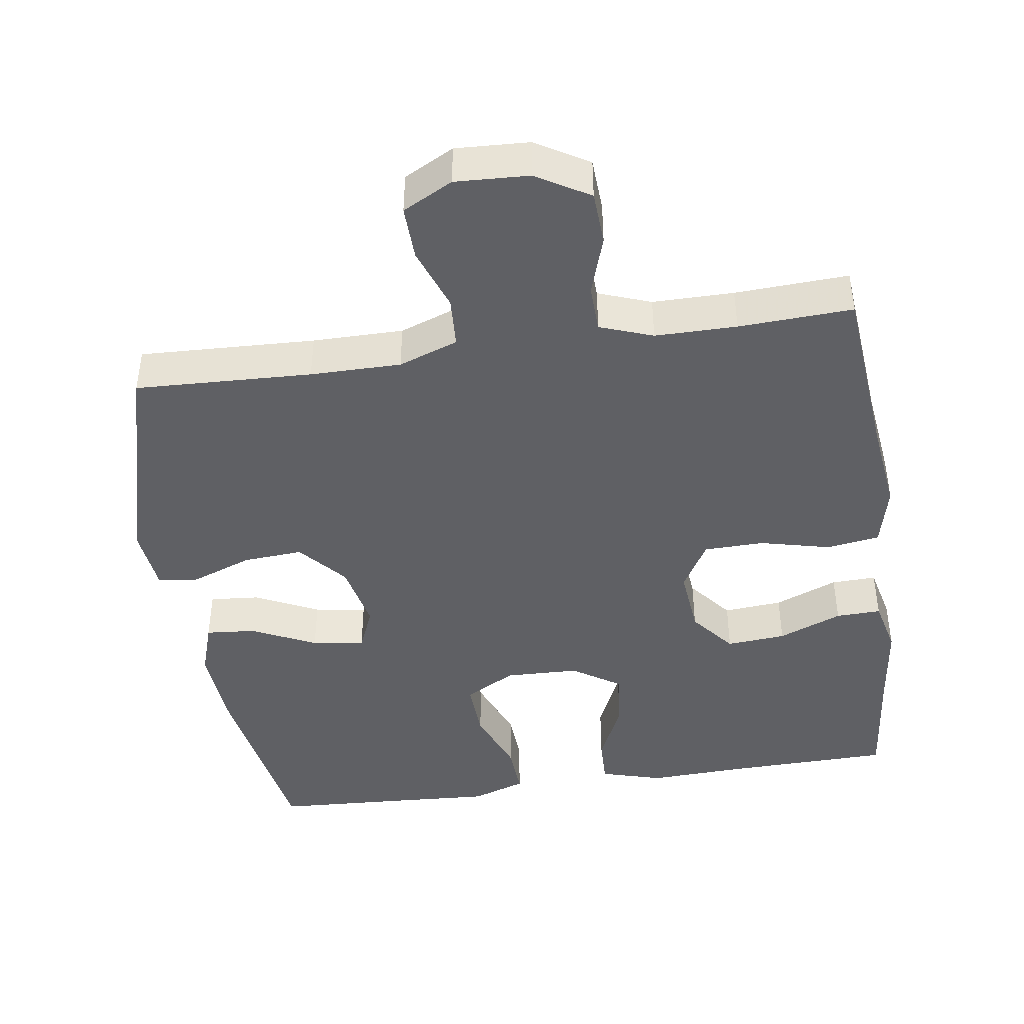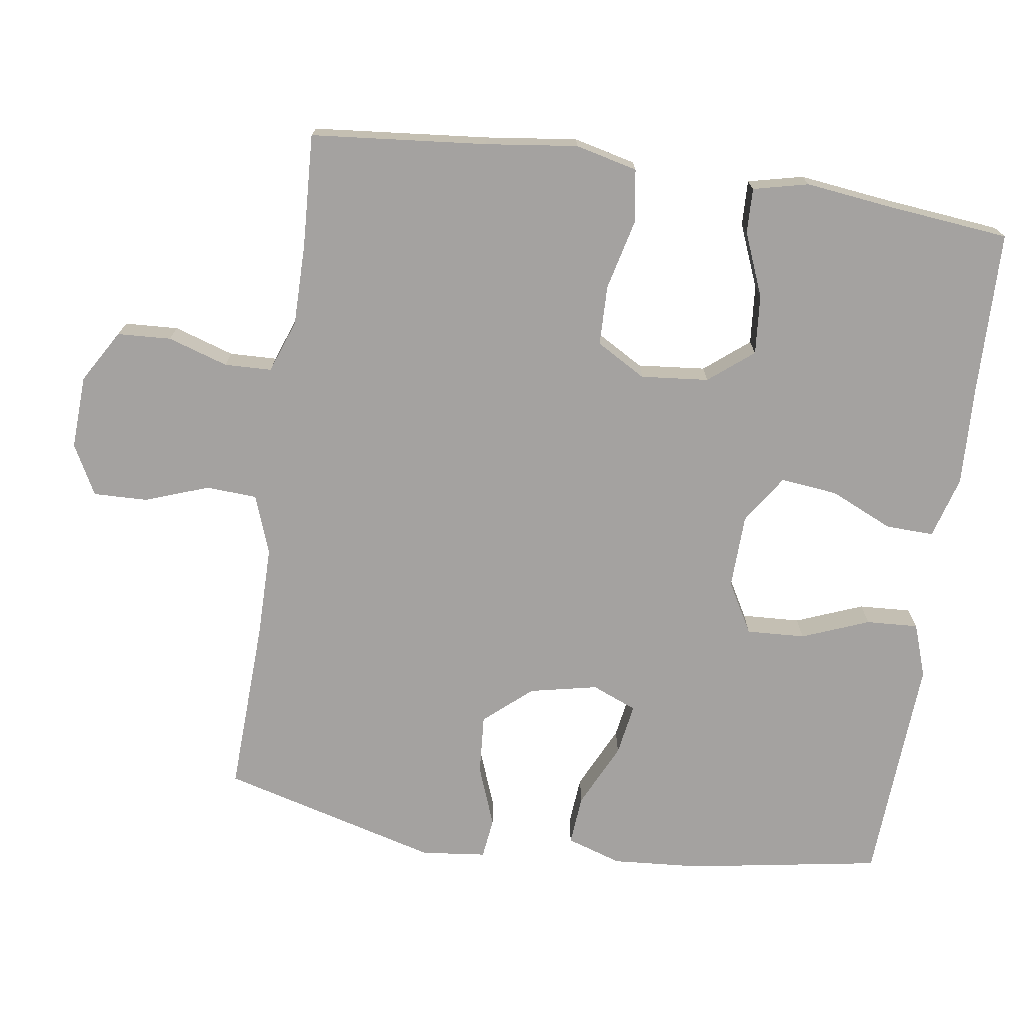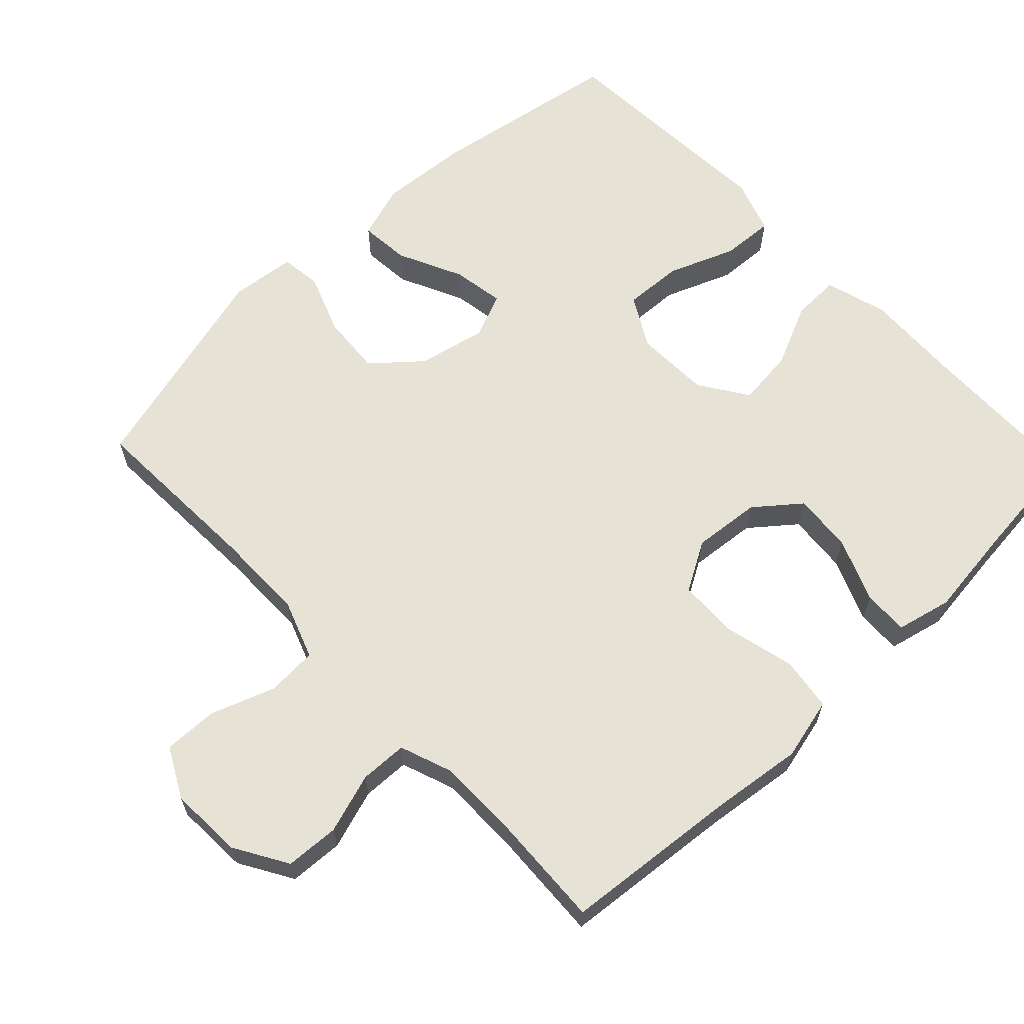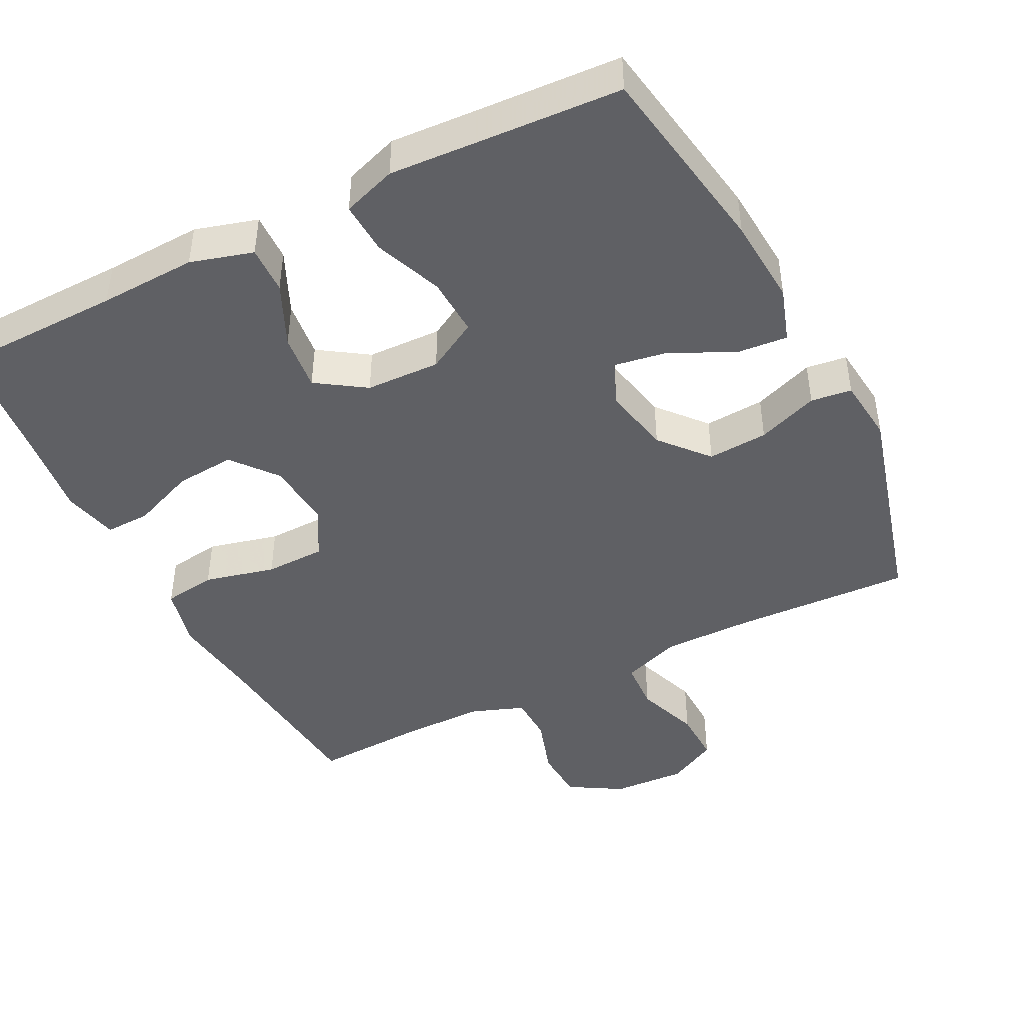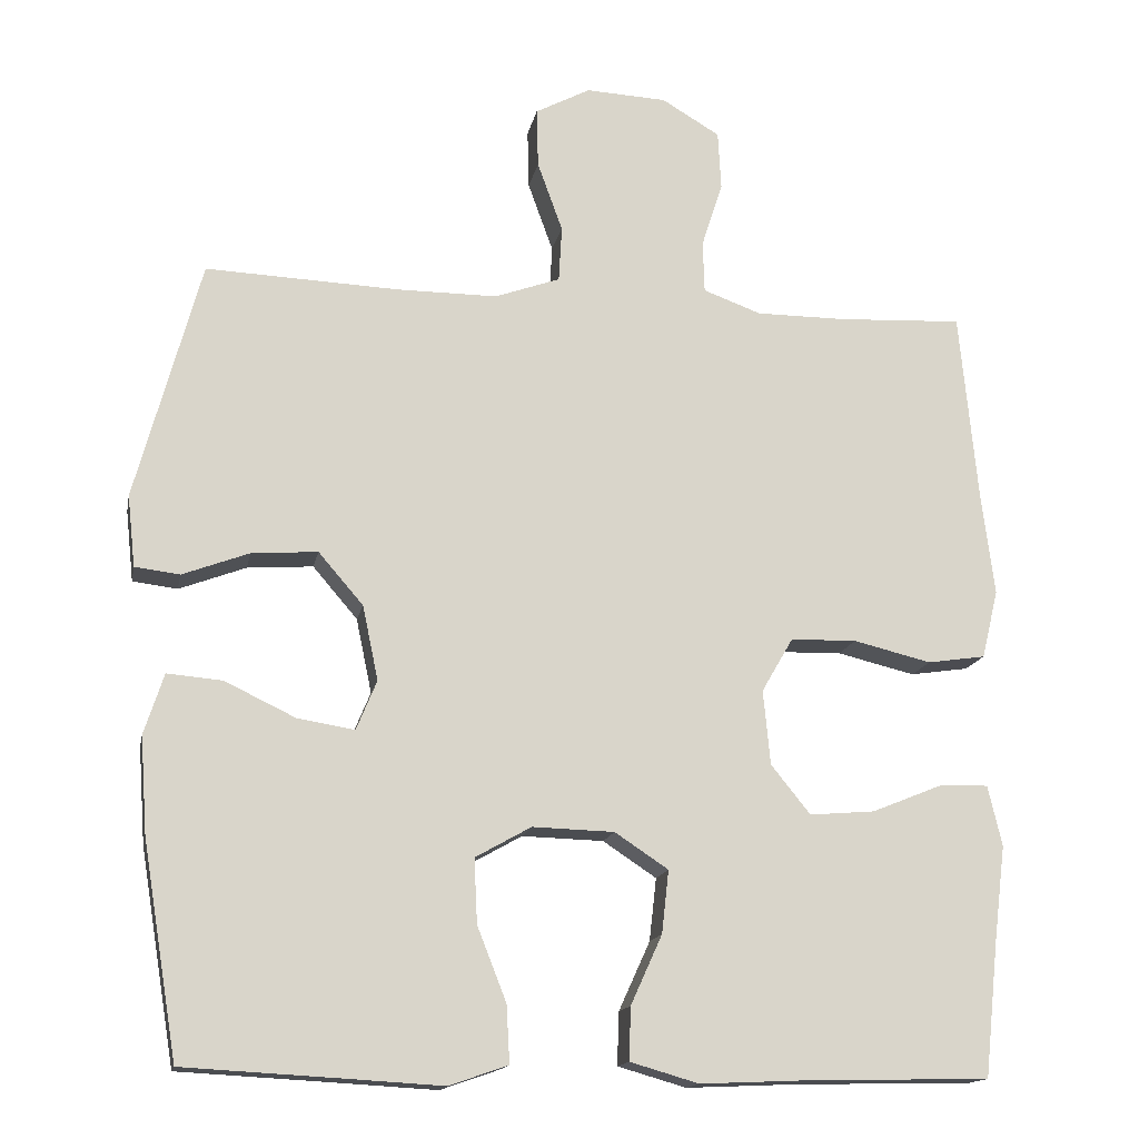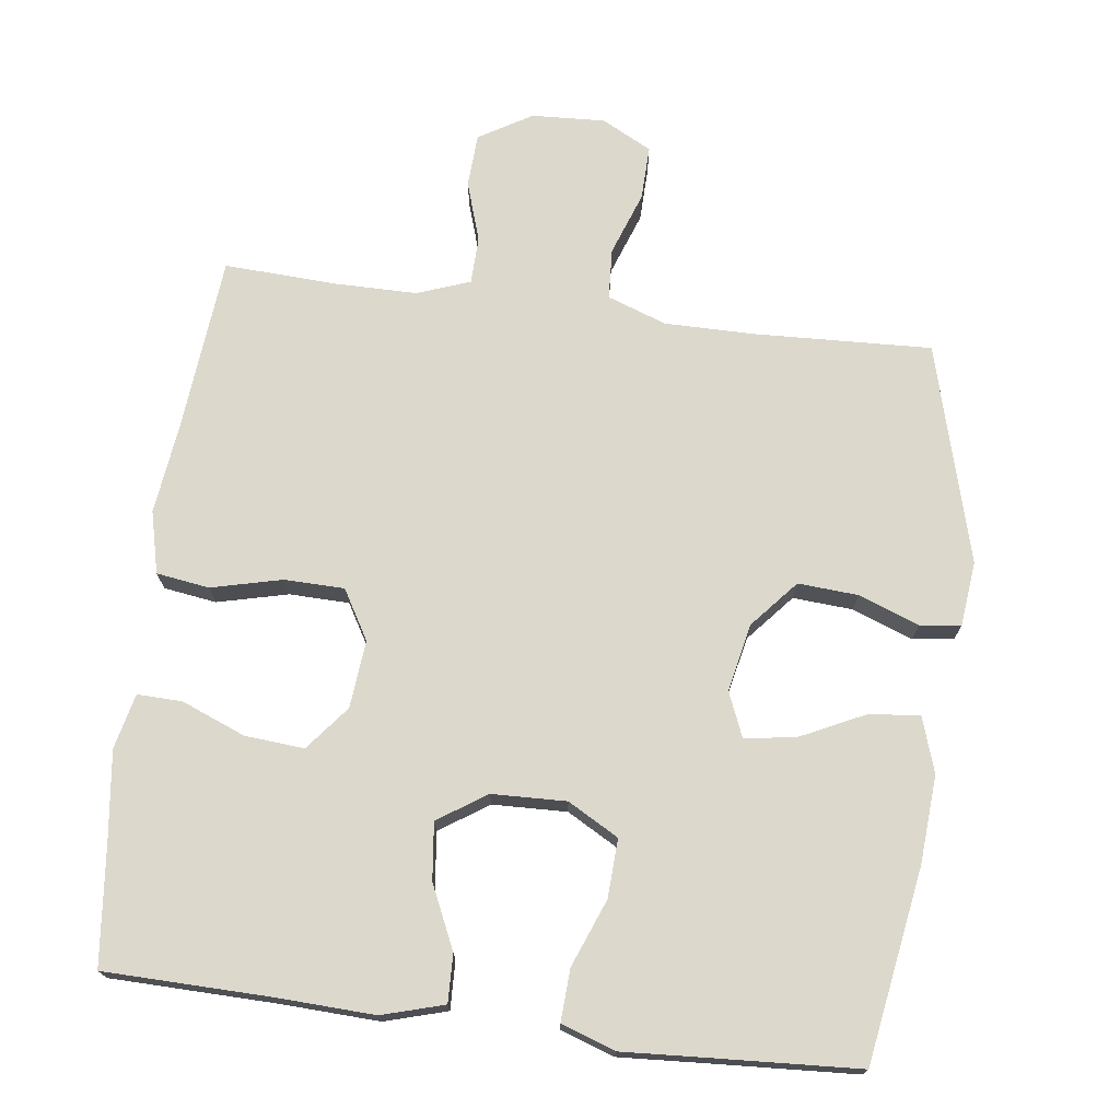
<metadata>
{"format":"obj","ext":"obj","renderer":"f3d","projection":"perspective","resolution":1024,"background":"white","views":[{"elev":-43.5,"azim":8.4,"up":"+Y"},{"elev":-72.7,"azim":81.7,"up":"+Y"},{"elev":63.4,"azim":46.5,"up":"+Y"},{"elev":-44.5,"azim":-153.2,"up":"+Y"},{"elev":-15.3,"azim":-10.9,"up":"+Z"},{"elev":72.7,"azim":-172.8,"up":"+Y"}]}
</metadata>
<code>
v -0.5 0.07 -0.5
v -0.545 0.07 -0.229
v -0.554 0.07 -0.106
v -0.529 0.07 -0.029
v -0.459 0.07 -0.035
v -0.369 0.07 -0.078
v -0.296 0.07 -0.09
v -0.27 0.07 -0.027
v -0.29 0.07 0.068
v -0.347 0.07 0.134
v -0.431 0.07 0.128
v -0.516 0.07 0.096
v -0.573 0.07 0.103
v -0.583 0.07 0.194
v -0.5 0.07 0.5
v -0.253 0.07 0.49
v -0.126 0.07 0.49
v -0.043 0.07 0.52
v -0.039 0.07 0.591
v -0.071 0.07 0.68
v -0.073 0.07 0.756
v -0.003 0.07 0.793
v 0.1 0.07 0.788
v 0.174 0.07 0.744
v 0.178 0.07 0.669
v 0.151 0.07 0.585
v 0.153 0.07 0.519
v 0.227 0.07 0.492
v 0.341 0.07 0.492
v 0.5 0.07 0.5
v 0.523 0.07 0.254
v 0.539 0.07 0.126
v 0.518 0.07 0.039
v 0.444 0.07 0.028
v 0.345 0.07 0.052
v 0.261 0.07 0.05
v 0.221 0.07 -0.019
v 0.23 0.07 -0.114
v 0.28 0.07 -0.176
v 0.363 0.07 -0.169
v 0.452 0.07 -0.133
v 0.515 0.07 -0.131
v 0.533 0.07 -0.208
v 0.518 0.07 -0.329
v 0.5 0.07 -0.5
v 0.268 0.07 -0.505
v 0.132 0.07 -0.511
v 0.045 0.07 -0.486
v 0.047 0.07 -0.419
v 0.087 0.07 -0.331
v 0.096 0.07 -0.251
v 0.028 0.07 -0.206
v -0.076 0.07 -0.203
v -0.147 0.07 -0.243
v -0.143 0.07 -0.325
v -0.106 0.07 -0.419
v -0.102 0.07 -0.492
v -0.177 0.07 -0.518
v -0.298 0.07 -0.511
v -0.5 0 -0.5
v -0.545 0 -0.229
v -0.554 0 -0.106
v -0.529 0 -0.029
v -0.459 0 -0.035
v -0.369 0 -0.078
v -0.296 0 -0.09
v -0.27 0 -0.027
v -0.29 0 0.068
v -0.347 0 0.134
v -0.431 0 0.128
v -0.516 0 0.096
v -0.573 0 0.103
v -0.583 0 0.194
v -0.5 0 0.5
v -0.253 0 0.49
v -0.126 0 0.49
v -0.043 0 0.52
v -0.039 0 0.591
v -0.071 0 0.68
v -0.073 0 0.756
v -0.003 0 0.793
v 0.1 0 0.788
v 0.174 0 0.744
v 0.178 0 0.669
v 0.151 0 0.585
v 0.153 0 0.519
v 0.227 0 0.492
v 0.341 0 0.492
v 0.5 0 0.5
v 0.523 0 0.254
v 0.539 0 0.126
v 0.518 0 0.039
v 0.444 0 0.028
v 0.345 0 0.052
v 0.261 0 0.05
v 0.221 0 -0.019
v 0.23 0 -0.114
v 0.28 0 -0.176
v 0.363 0 -0.169
v 0.452 0 -0.133
v 0.515 0 -0.131
v 0.533 0 -0.208
v 0.518 0 -0.329
v 0.5 0 -0.5
v 0.268 0 -0.505
v 0.132 0 -0.511
v 0.045 0 -0.486
v 0.047 0 -0.419
v 0.087 0 -0.331
v 0.096 0 -0.251
v 0.028 0 -0.206
v -0.076 0 -0.203
v -0.147 0 -0.243
v -0.143 0 -0.325
v -0.106 0 -0.419
v -0.102 0 -0.492
v -0.177 0 -0.518
v -0.298 0 -0.511
f 56 57 58 59
f 55 56 59 1
f 54 55 1 2
f 53 54 2 3
f 52 53 3 4
f 47 48 49 50
f 46 47 50 51
f 44 45 46 51
f 43 44 51 52
f 40 41 42 43
f 39 40 43 52
f 32 33 34 35
f 31 32 35 36
f 29 30 31 36
f 28 29 36 37
f 23 24 25 26
f 23 26 27
f 22 23 27
f 19 20 21 22
f 18 19 22 27
f 17 18 27 28
f 13 14 15 16
f 11 12 13 16
f 10 11 16 17
f 9 10 17 28
f 4 5 6
f 52 4 6
f 52 6 7
f 38 39 52 7
f 37 38 7 8
f 8 9 28 37
f 118 117 116 115
f 60 118 115 114
f 61 60 114 113
f 62 61 113 112
f 63 62 112 111
f 109 108 107 106
f 110 109 106 105
f 110 105 104 103
f 111 110 103 102
f 102 101 100 99
f 111 102 99 98
f 94 93 92 91
f 95 94 91 90
f 95 90 89 88
f 96 95 88 87
f 85 84 83 82
f 86 85 82
f 86 82 81
f 81 80 79 78
f 86 81 78 77
f 87 86 77 76
f 75 74 73 72
f 75 72 71 70
f 76 75 70 69
f 87 76 69 68
f 65 64 63
f 65 63 111
f 66 65 111
f 66 111 98 97
f 67 66 97 96
f 96 87 68 67
f 1 60 61 2
f 2 61 62 3
f 3 62 63 4
f 4 63 64 5
f 5 64 65 6
f 6 65 66 7
f 7 66 67 8
f 8 67 68 9
f 9 68 69 10
f 10 69 70 11
f 11 70 71 12
f 12 71 72 13
f 13 72 73 14
f 14 73 74 15
f 15 74 75 16
f 16 75 76 17
f 17 76 77 18
f 18 77 78 19
f 19 78 79 20
f 20 79 80 21
f 21 80 81 22
f 22 81 82 23
f 23 82 83 24
f 24 83 84 25
f 25 84 85 26
f 26 85 86 27
f 27 86 87 28
f 28 87 88 29
f 29 88 89 30
f 30 89 90 31
f 31 90 91 32
f 32 91 92 33
f 33 92 93 34
f 34 93 94 35
f 35 94 95 36
f 36 95 96 37
f 37 96 97 38
f 38 97 98 39
f 39 98 99 40
f 40 99 100 41
f 41 100 101 42
f 42 101 102 43
f 43 102 103 44
f 44 103 104 45
f 45 104 105 46
f 46 105 106 47
f 47 106 107 48
f 48 107 108 49
f 49 108 109 50
f 50 109 110 51
f 51 110 111 52
f 52 111 112 53
f 53 112 113 54
f 54 113 114 55
f 55 114 115 56
f 56 115 116 57
f 57 116 117 58
f 58 117 118 59
f 59 118 60 1

</code>
